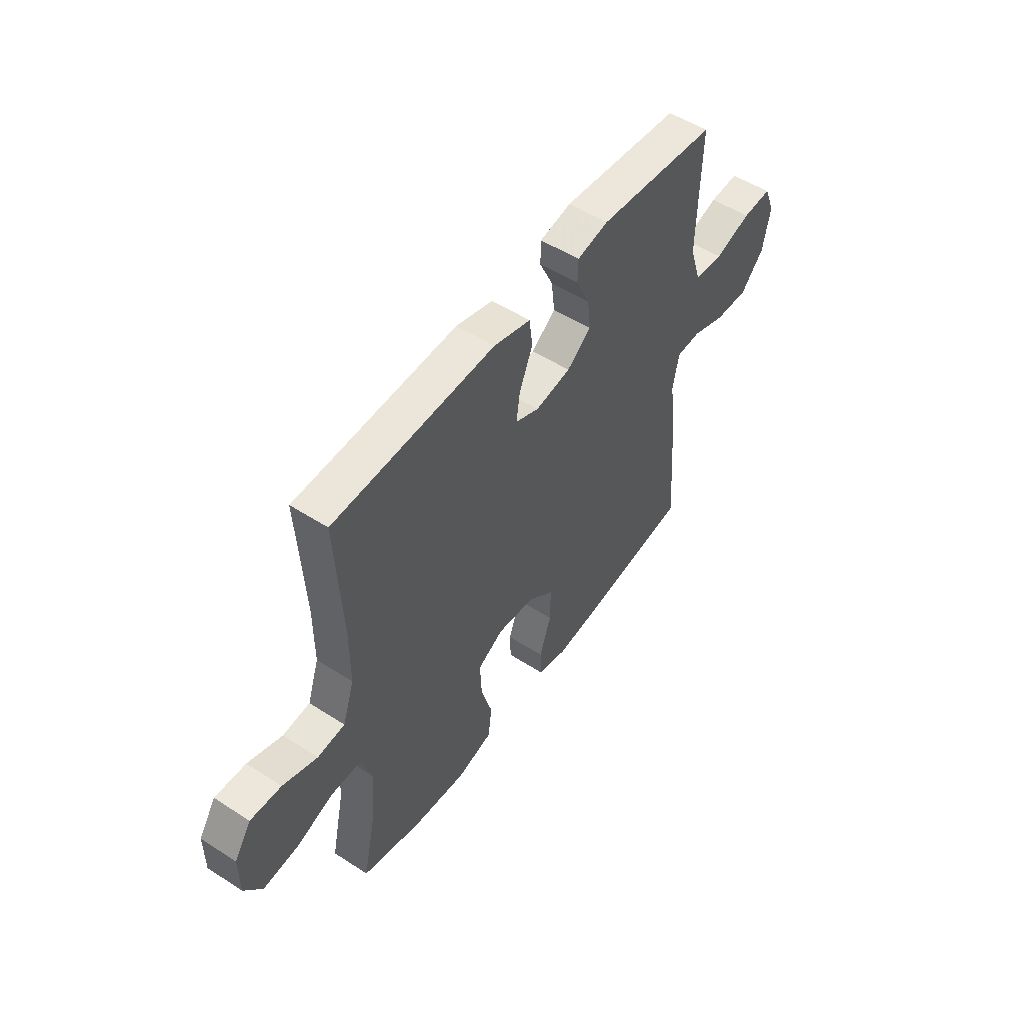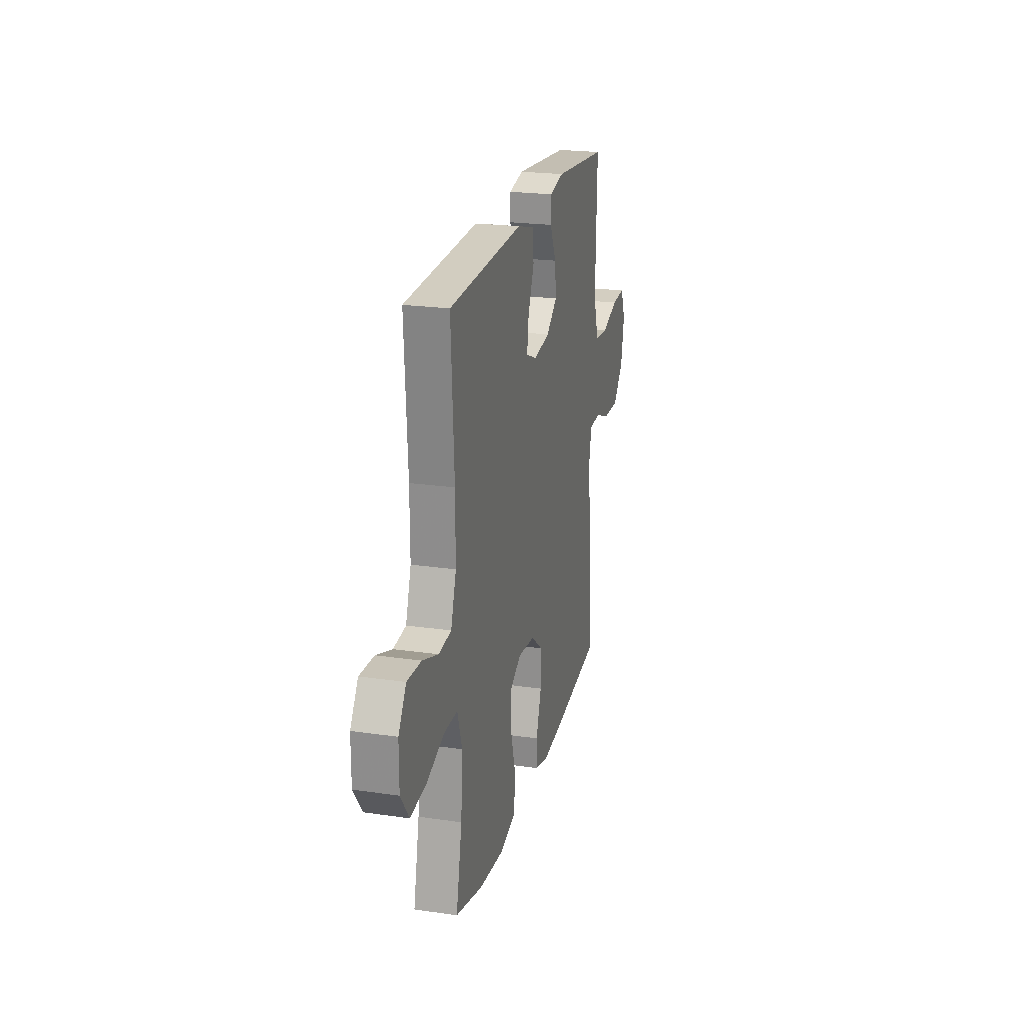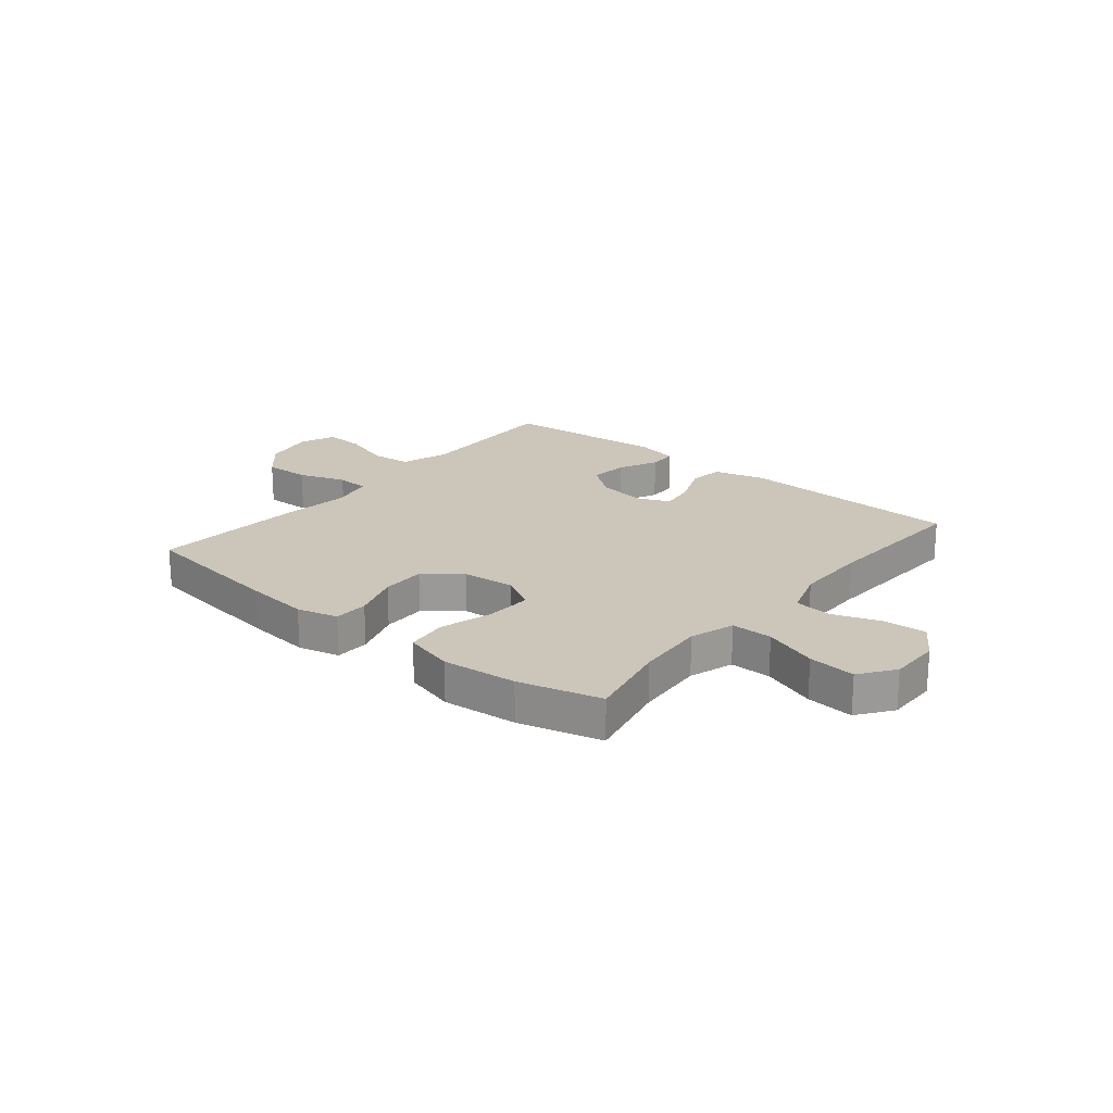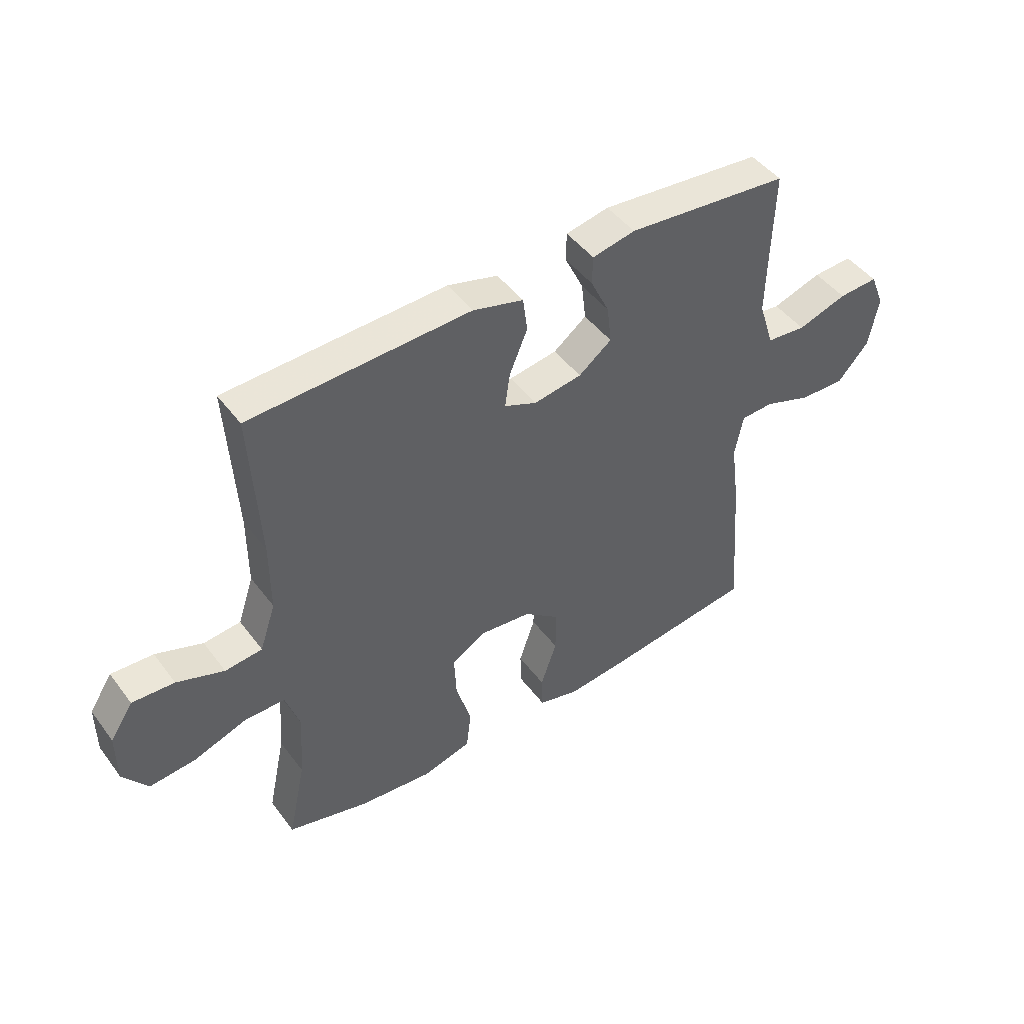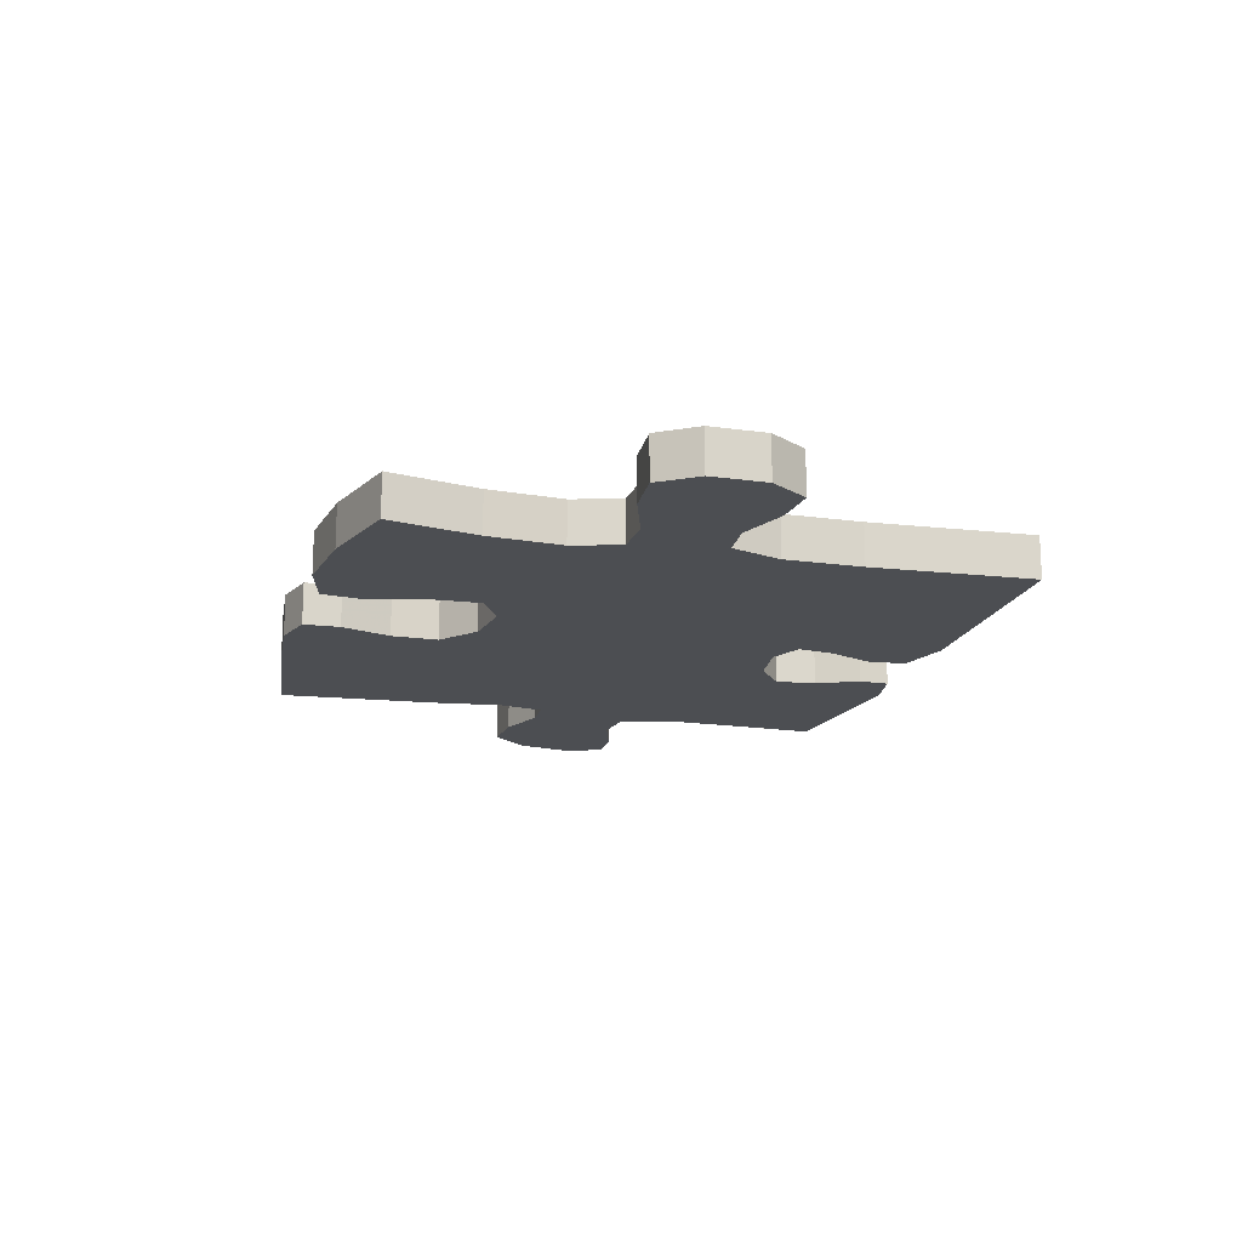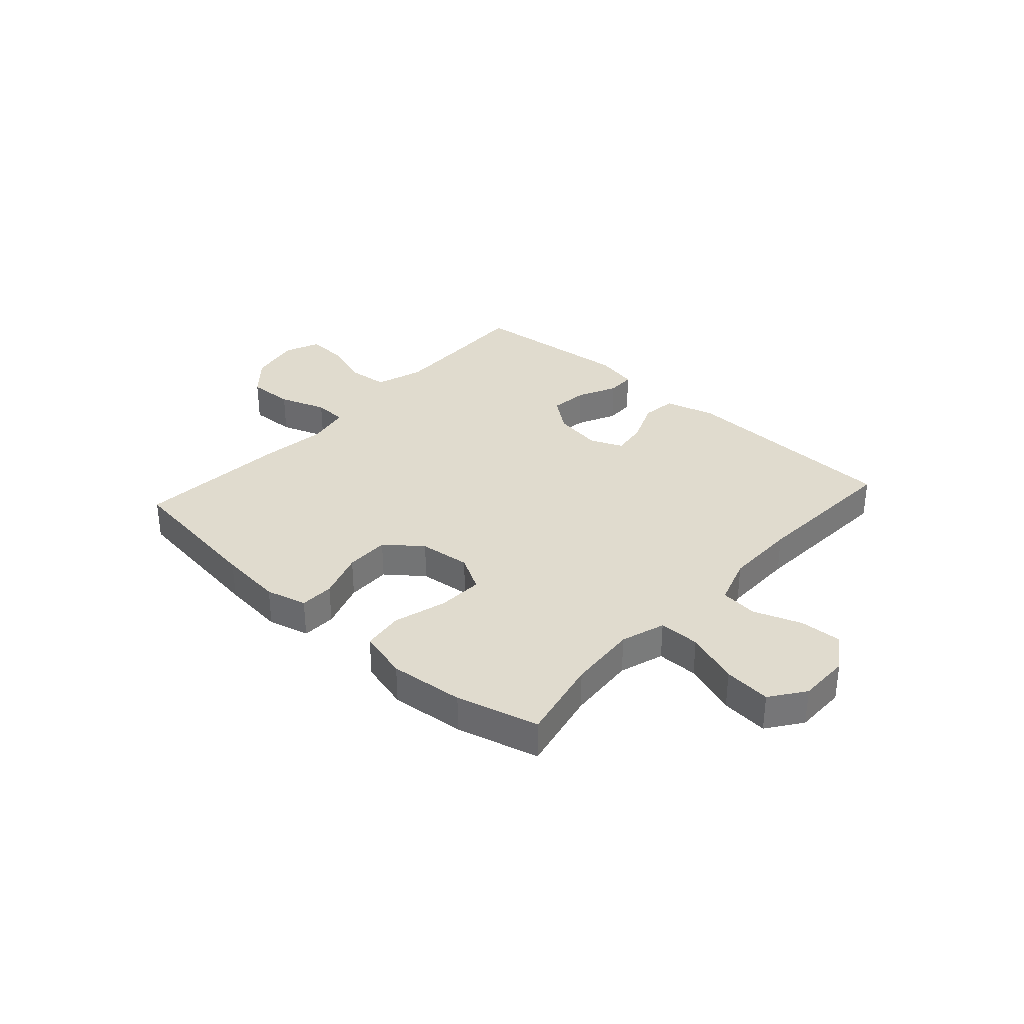
<metadata>
{"format":"obj","ext":"obj","renderer":"f3d","projection":"perspective","resolution":1024,"background":"white","views":[{"elev":52.0,"azim":-55.0,"up":"+Z"},{"elev":22.4,"azim":-75.9,"up":"+Z"},{"elev":20.9,"azim":-140.6,"up":"+Y"},{"elev":46.4,"azim":-34.7,"up":"+Z"},{"elev":-16.5,"azim":-106.1,"up":"+Y"},{"elev":33.5,"azim":-138.0,"up":"+Y"}]}
</metadata>
<code>
v 0.5 0.07 0.5
v 0.496 0.07 0.357
v 0.493 0.07 0.226
v 0.521 0.07 0.139
v 0.593 0.07 0.132
v 0.683 0.07 0.161
v 0.755 0.07 0.165
v 0.781 0.07 0.101
v 0.763 0.07 0.008
v 0.706 0.07 -0.056
v 0.623 0.07 -0.053
v 0.538 0.07 -0.023
v 0.478 0.07 -0.026
v 0.463 0.07 -0.104
v 0.479 0.07 -0.224
v 0.5 0.07 -0.5
v 0.232 0.07 -0.536
v 0.117 0.07 -0.548
v 0.043 0.07 -0.529
v 0.041 0.07 -0.467
v 0.07 0.07 -0.381
v 0.071 0.07 -0.301
v 0.006 0.07 -0.25
v -0.087 0.07 -0.24
v -0.151 0.07 -0.276
v -0.147 0.07 -0.358
v -0.119 0.07 -0.454
v -0.128 0.07 -0.528
v -0.218 0.07 -0.552
v -0.352 0.07 -0.539
v -0.5 0.07 -0.5
v -0.468 0.07 -0.349
v -0.459 0.07 -0.224
v -0.485 0.07 -0.144
v -0.559 0.07 -0.144
v -0.656 0.07 -0.178
v -0.741 0.07 -0.186
v -0.786 0.07 -0.124
v -0.786 0.07 -0.031
v -0.744 0.07 0.033
v -0.667 0.07 0.029
v -0.581 0.07 -0.002
v -0.513 0.07 0.005
v -0.484 0.07 0.092
v -0.484 0.07 0.223
v -0.5 0.07 0.5
v -0.098 0.07 0.515
v -0.006 0.07 0.49
v 0.002 0.07 0.427
v -0.031 0.07 0.348
v -0.04 0.07 0.285
v 0.019 0.07 0.26
v 0.107 0.07 0.274
v 0.167 0.07 0.32
v 0.159 0.07 0.389
v 0.125 0.07 0.46
v 0.126 0.07 0.512
v 0.204 0.07 0.528
v 0.5 0 0.5
v 0.496 0 0.357
v 0.493 0 0.226
v 0.521 0 0.139
v 0.593 0 0.132
v 0.683 0 0.161
v 0.755 0 0.165
v 0.781 0 0.101
v 0.763 0 0.008
v 0.706 0 -0.056
v 0.623 0 -0.053
v 0.538 0 -0.023
v 0.478 0 -0.026
v 0.463 0 -0.104
v 0.479 0 -0.224
v 0.5 0 -0.5
v 0.232 0 -0.536
v 0.117 0 -0.548
v 0.043 0 -0.529
v 0.041 0 -0.467
v 0.07 0 -0.381
v 0.071 0 -0.301
v 0.006 0 -0.25
v -0.087 0 -0.24
v -0.151 0 -0.276
v -0.147 0 -0.358
v -0.119 0 -0.454
v -0.128 0 -0.528
v -0.218 0 -0.552
v -0.352 0 -0.539
v -0.5 0 -0.5
v -0.468 0 -0.349
v -0.459 0 -0.224
v -0.485 0 -0.144
v -0.559 0 -0.144
v -0.656 0 -0.178
v -0.741 0 -0.186
v -0.786 0 -0.124
v -0.786 0 -0.031
v -0.744 0 0.033
v -0.667 0 0.029
v -0.581 0 -0.002
v -0.513 0 0.005
v -0.484 0 0.092
v -0.484 0 0.223
v -0.5 0 0.5
v -0.098 0 0.515
v -0.006 0 0.49
v 0.002 0 0.427
v -0.031 0 0.348
v -0.04 0 0.285
v 0.019 0 0.26
v 0.107 0 0.274
v 0.167 0 0.32
v 0.159 0 0.389
v 0.125 0 0.46
v 0.126 0 0.512
v 0.204 0 0.528
f 55 56 57 58
f 54 55 58 1
f 53 54 1 2
f 47 48 49 50
f 45 46 47 50
f 44 45 50 51
f 43 44 51 52
f 39 40 41 42
f 39 42 43
f 38 39 43
f 35 36 37 38
f 34 35 38 43
f 33 34 43 52
f 29 30 31 32
f 26 27 28 29
f 25 26 29 32
f 24 25 32 33
f 18 19 20 21
f 18 21 22
f 17 18 22
f 14 15 16 17
f 13 14 17 22
f 9 10 11 12
f 9 12 13
f 8 9 13
f 5 6 7 8
f 4 5 8 13
f 3 4 13 22
f 53 2 3 22
f 24 33 52 53
f 23 24 53
f 22 23 53
f 116 115 114 113
f 59 116 113 112
f 60 59 112 111
f 108 107 106 105
f 108 105 104 103
f 109 108 103 102
f 110 109 102 101
f 100 99 98 97
f 101 100 97
f 101 97 96
f 96 95 94 93
f 101 96 93 92
f 110 101 92 91
f 90 89 88 87
f 87 86 85 84
f 90 87 84 83
f 91 90 83 82
f 79 78 77 76
f 80 79 76
f 80 76 75
f 75 74 73 72
f 80 75 72 71
f 70 69 68 67
f 71 70 67
f 71 67 66
f 66 65 64 63
f 71 66 63 62
f 80 71 62 61
f 80 61 60 111
f 111 110 91 82
f 111 82 81
f 111 81 80
f 1 59 60 2
f 2 60 61 3
f 3 61 62 4
f 4 62 63 5
f 5 63 64 6
f 6 64 65 7
f 7 65 66 8
f 8 66 67 9
f 9 67 68 10
f 10 68 69 11
f 11 69 70 12
f 12 70 71 13
f 13 71 72 14
f 14 72 73 15
f 15 73 74 16
f 16 74 75 17
f 17 75 76 18
f 18 76 77 19
f 19 77 78 20
f 20 78 79 21
f 21 79 80 22
f 22 80 81 23
f 23 81 82 24
f 24 82 83 25
f 25 83 84 26
f 26 84 85 27
f 27 85 86 28
f 28 86 87 29
f 29 87 88 30
f 30 88 89 31
f 31 89 90 32
f 32 90 91 33
f 33 91 92 34
f 34 92 93 35
f 35 93 94 36
f 36 94 95 37
f 37 95 96 38
f 38 96 97 39
f 39 97 98 40
f 40 98 99 41
f 41 99 100 42
f 42 100 101 43
f 43 101 102 44
f 44 102 103 45
f 45 103 104 46
f 46 104 105 47
f 47 105 106 48
f 48 106 107 49
f 49 107 108 50
f 50 108 109 51
f 51 109 110 52
f 52 110 111 53
f 53 111 112 54
f 54 112 113 55
f 55 113 114 56
f 56 114 115 57
f 57 115 116 58
f 58 116 59 1

</code>
